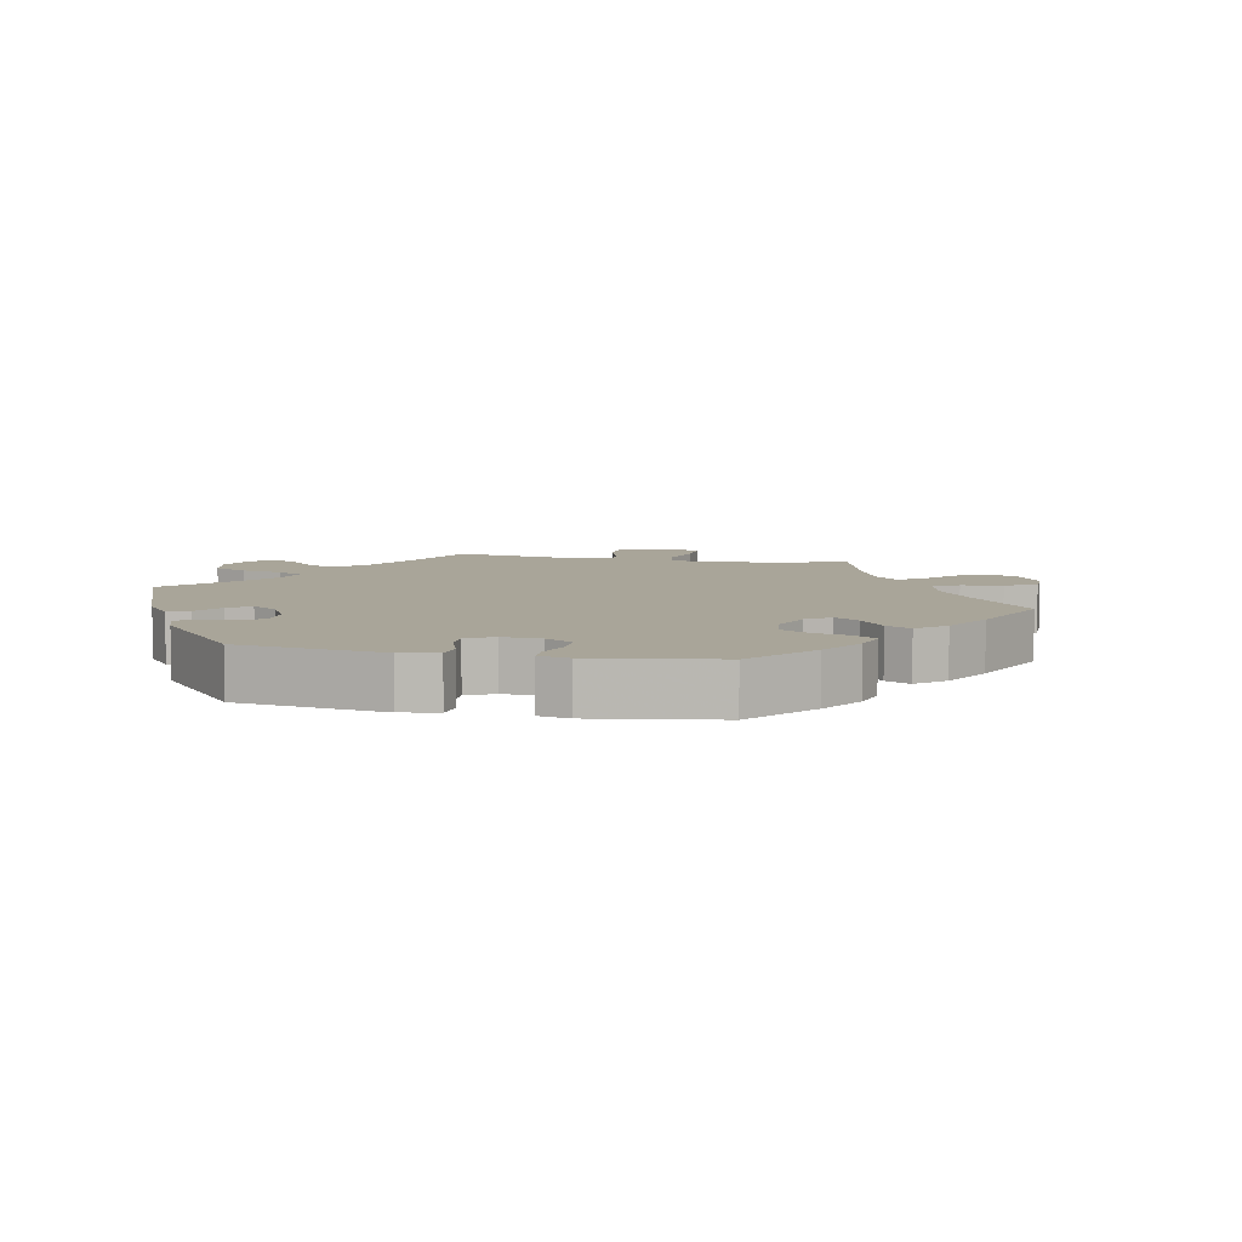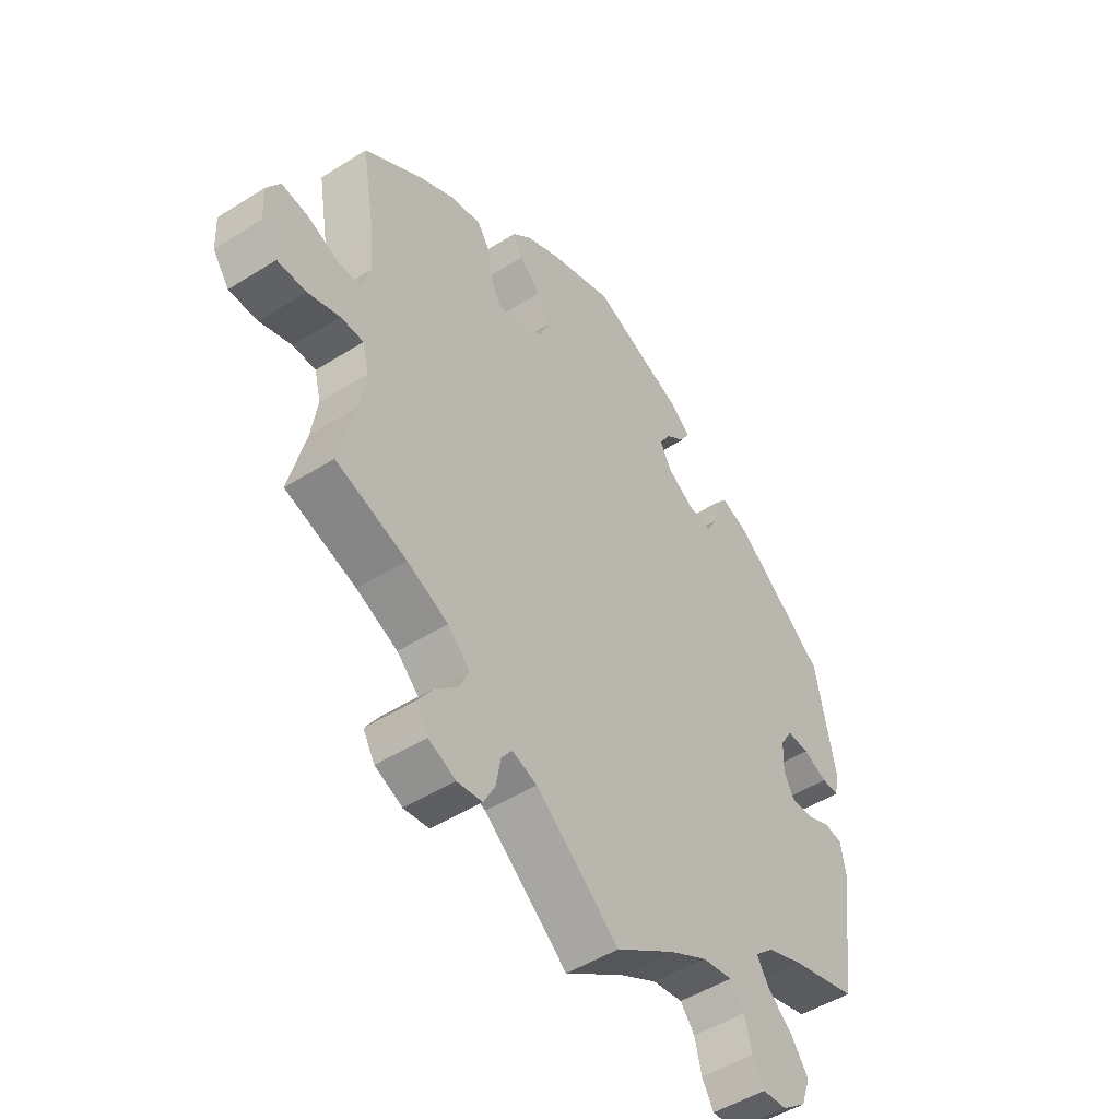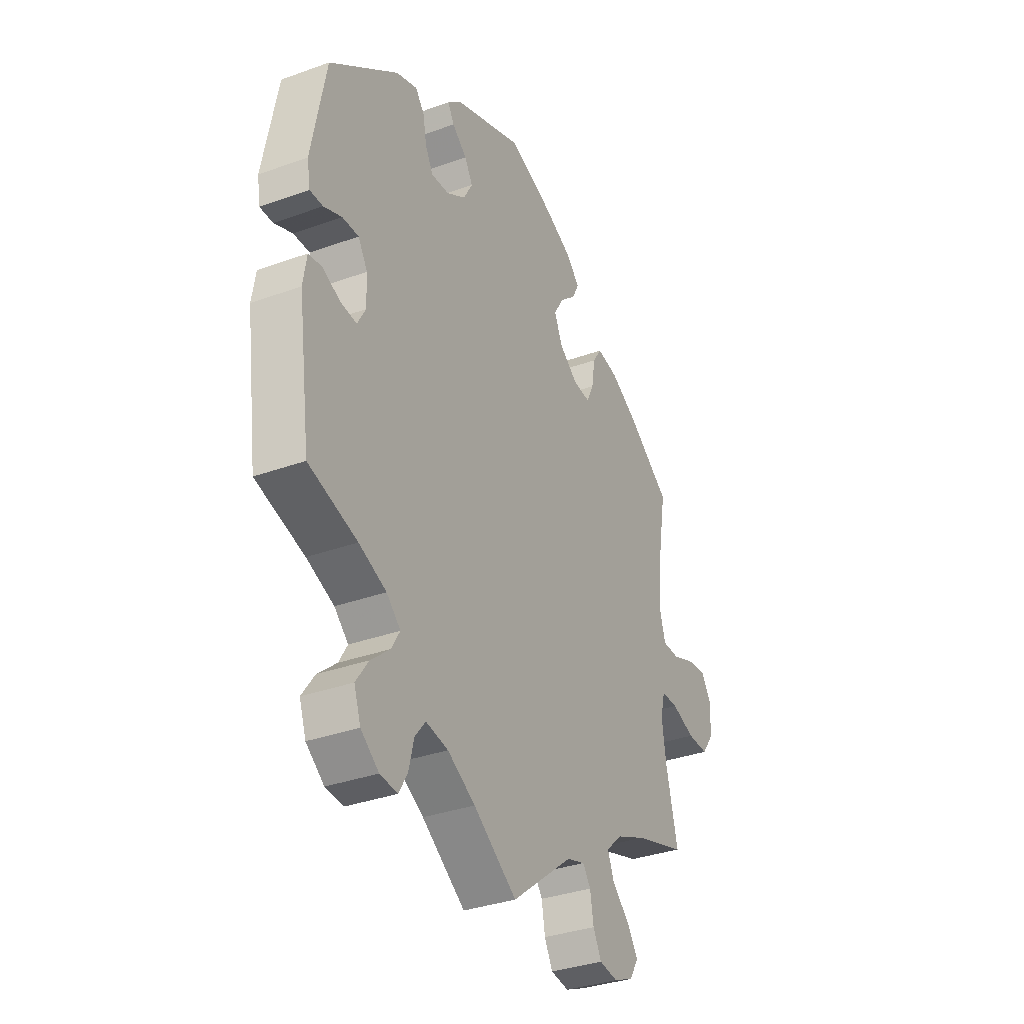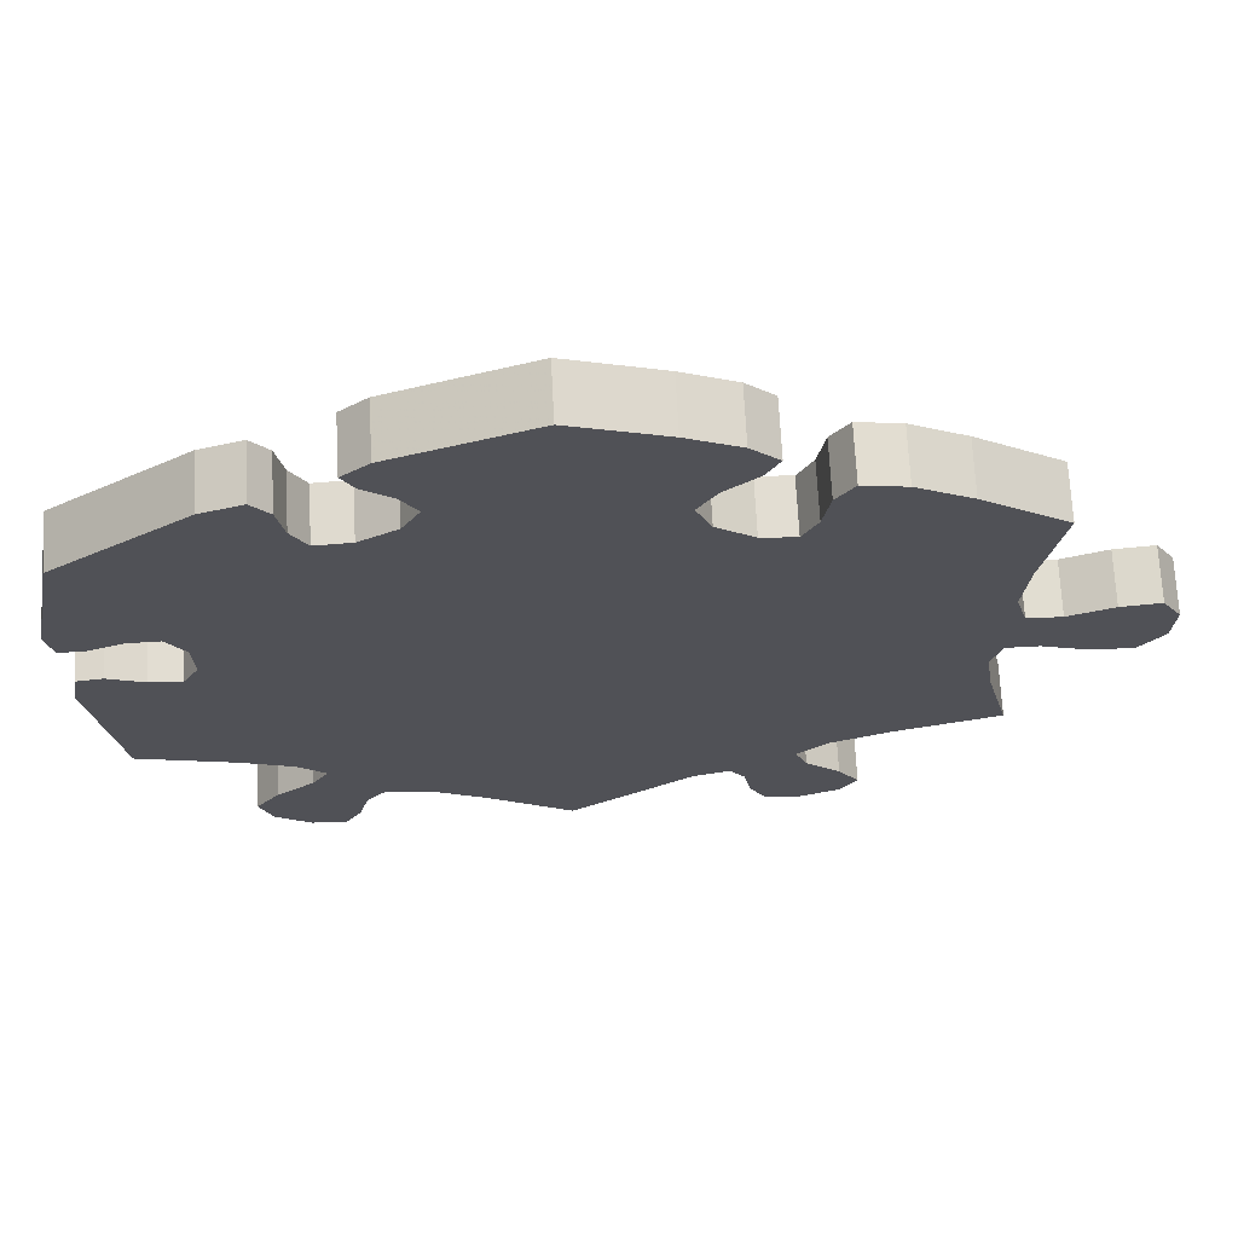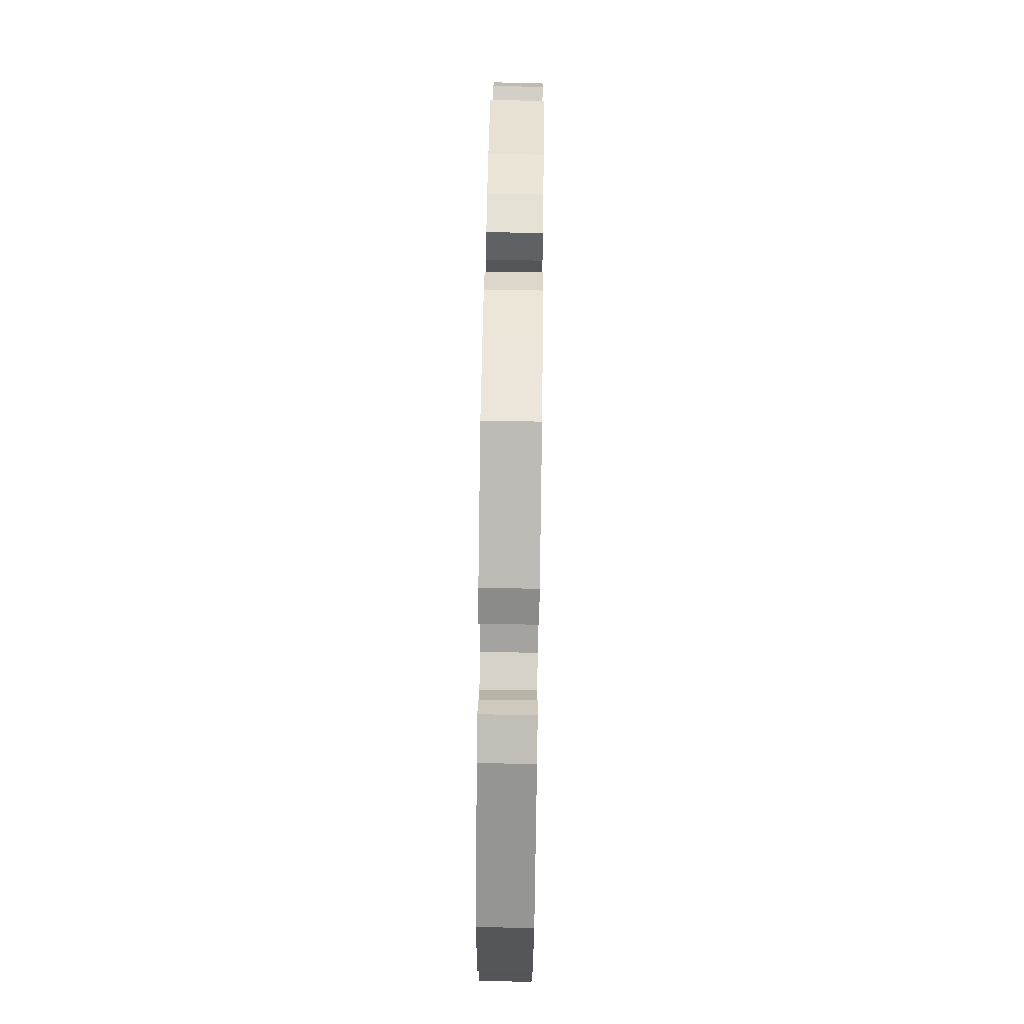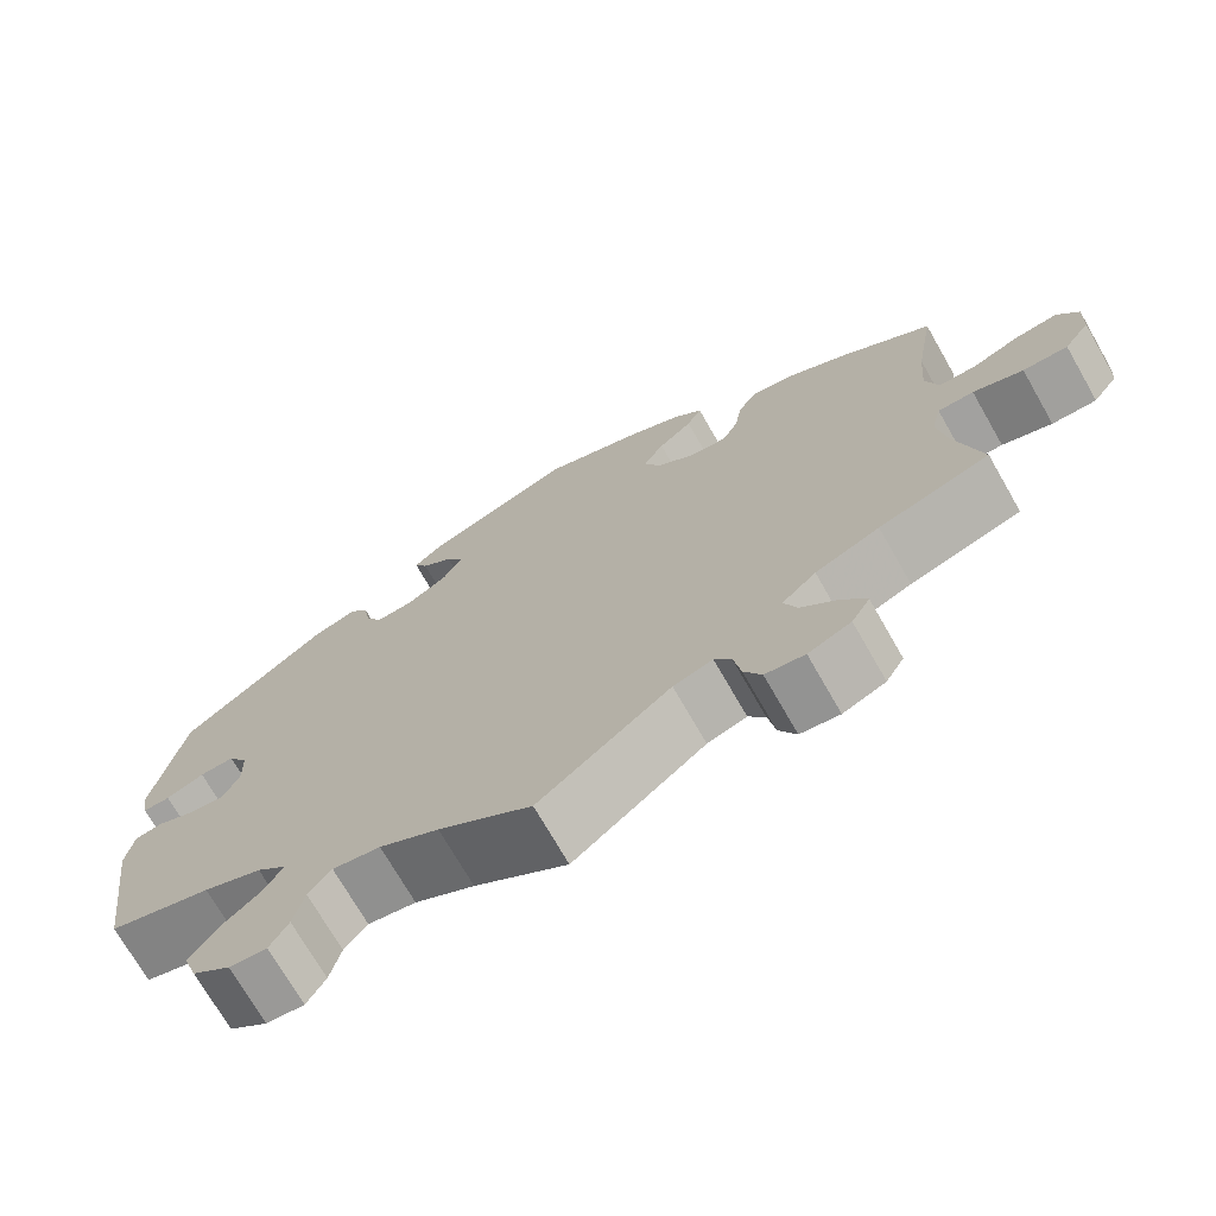
<metadata>
{"format":"obj","ext":"obj","renderer":"f3d","projection":"perspective","resolution":1024,"background":"white","views":[{"elev":7.4,"azim":-18.3,"up":"+Y"},{"elev":-49.4,"azim":124.9,"up":"+Z"},{"elev":-34.4,"azim":-64.0,"up":"+Z"},{"elev":69.3,"azim":-3.0,"up":"+Z"},{"elev":74.7,"azim":-89.2,"up":"+Z"},{"elev":-72.2,"azim":29.8,"up":"+Z"}]}
</metadata>
<code>
v 0.427 0.07 0.388
v -0.182 0.07 -0.504
v -0.526 0.07 -0.018
v 0.508 0.07 -0.064
v 0.206 0.07 0.312
v 0.506 0.07 0.085
v 0.157 0.07 -0.495
v 0.565 0.07 0.03
v 0.222 0.07 0.509
v -0.161 0.07 0.383
v 0.163 0.07 0.437
v -0.329 0.07 -0.444
v 0.254 0.07 -0.599
v 0.521 0.07 0.031
v 0.301 0.07 -0.606
v 0.374 0.07 -0.547
v 0 0.07 0.62
v 0.278 0.07 0.403
v -0.213 0.07 0.52
v 0.301 0.07 0.438
v 0.352 0.07 -0.584
v 0.537 0.07 0.31
v -0.138 0.07 0.425
v 0.404 0.07 -0.352
v 0.233 0.07 -0.559
v -0.413 0.07 -0.346
v 0 0.07 -0.62
v -0.418 0.07 -0.004
v -0.444 0.07 0.093
v -0.537 0.07 -0.31
v -0.178 0.07 0.551
v -0.537 0.07 0.31
v -0.56 0.07 -0.023
v -0.569 0.07 -0.08
v -0.301 0.07 -0.619
v -0.532 0.07 0.073
v 0.25 0.07 0.308
v 0.696 0.07 -0.043
v -0.565 0.07 0.073
v 0.551 0.07 -0.064
v 0.204 0.07 -0.48
v 0.224 0.07 -0.508
v -0.111 0.07 -0.544
v -0.197 0.07 0.491
v 0.327 0.07 -0.385
v 0.347 0.07 -0.506
v -0.279 0.07 -0.581
v 0.186 0.07 0.544
v -0.308 0.07 0.465
v -0.346 0.07 -0.615
v -0.573 0.07 0.119
v 0.513 0.07 0.169
v 0.204 0.07 0.474
v 0.665 0.07 -0.086
v -0.377 0.07 -0.485
v -0.159 0.07 0.46
v 0.138 0.07 0.395
v 0.496 0.07 -0.112
v -0.21 0.07 0.352
v -0.239 0.07 -0.494
v 0.537 0.07 -0.31
v 0.286 0.07 -0.423
v -0.362 0.07 0.446
v 0.507 0.07 -0.186
v -0.409 0.07 -0.531
v -0.307 0.07 -0.407
v 0.269 0.07 0.347
v 0.623 0.07 0.053
v -0.285 0.07 0.436
v 0.611 0.07 -0.085
v 0.699 0.07 0.018
v -0.439 0.07 -0.042
v 0.302 0.07 -0.464
v -0.343 0.07 -0.374
v 0.119 0.07 0.577
v -0.486 0.07 0.092
v 0.158 0.07 0.348
v -0.266 0.07 -0.528
v 0.356 0.07 0.428
v -0.392 0.07 -0.58
v -0.276 0.07 0.386
v -0.256 0.07 0.349
v -0.48 0.07 -0.038
v 0.674 0.07 0.059
v -0.42 0.07 0.054
v 0.427 -0 0.388
v -0.182 -0 -0.504
v -0.526 -0 -0.018
v 0.508 -0 -0.064
v 0.206 -0 0.312
v 0.506 -0 0.085
v 0.157 -0 -0.495
v 0.565 -0 0.03
v 0.222 -0 0.509
v -0.161 -0 0.383
v 0.163 -0 0.437
v -0.329 -0 -0.444
v 0.254 -0 -0.599
v 0.521 -0 0.031
v 0.301 -0 -0.606
v 0.374 -0 -0.547
v 0 -0 0.62
v 0.278 -0 0.403
v -0.213 -0 0.52
v 0.301 -0 0.438
v 0.352 -0 -0.584
v 0.537 -0 0.31
v -0.138 -0 0.425
v 0.404 -0 -0.352
v 0.233 -0 -0.559
v -0.413 -0 -0.346
v 0 -0 -0.62
v -0.418 -0 -0.004
v -0.444 -0 0.093
v -0.537 -0 -0.31
v -0.178 -0 0.551
v -0.537 -0 0.31
v -0.56 -0 -0.023
v -0.569 -0 -0.08
v -0.301 -0 -0.619
v -0.532 -0 0.073
v 0.25 -0 0.308
v 0.696 -0 -0.043
v -0.565 -0 0.073
v 0.551 -0 -0.064
v 0.204 -0 -0.48
v 0.224 -0 -0.508
v -0.111 -0 -0.544
v -0.197 -0 0.491
v 0.327 -0 -0.385
v 0.347 -0 -0.506
v -0.279 -0 -0.581
v 0.186 -0 0.544
v -0.308 -0 0.465
v -0.346 -0 -0.615
v -0.573 -0 0.119
v 0.513 -0 0.169
v 0.204 -0 0.474
v 0.665 -0 -0.086
v -0.377 -0 -0.485
v -0.159 -0 0.46
v 0.138 -0 0.395
v 0.496 -0 -0.112
v -0.21 -0 0.352
v -0.239 -0 -0.494
v 0.537 -0 -0.31
v 0.286 -0 -0.423
v -0.362 -0 0.446
v 0.507 -0 -0.186
v -0.409 -0 -0.531
v -0.307 -0 -0.407
v 0.269 -0 0.347
v 0.623 -0 0.053
v -0.285 -0 0.436
v 0.611 -0 -0.085
v 0.699 -0 0.018
v -0.439 -0 -0.042
v 0.302 -0 -0.464
v -0.343 -0 -0.374
v 0.119 -0 0.577
v -0.486 -0 0.092
v 0.158 -0 0.348
v -0.266 -0 -0.528
v 0.356 -0 0.428
v -0.392 -0 -0.58
v -0.276 -0 0.386
v -0.256 -0 0.349
v -0.48 -0 -0.038
v 0.674 -0 0.059
v -0.42 -0 0.054
f 1 22 52
f 79 1 52 6
f 67 18 20 79
f 37 67 79 6
f 5 37 6 14
f 77 5 14
f 48 9 53 11
f 48 11 57
f 75 48 57
f 17 75 57
f 31 17 57 77
f 56 44 19 31
f 23 56 31 77
f 63 49 69 81
f 63 81 82
f 32 63 82
f 51 32 82 59
f 76 36 39 51
f 29 76 51 59
f 34 33 3 83
f 26 30 34 83
f 74 26 83 72
f 66 74 72 28
f 80 65 55 12
f 80 12 66
f 50 80 66
f 78 47 35 50
f 60 78 50 66
f 2 60 66 28
f 7 27 43
f 41 7 43 2
f 15 13 25 42
f 15 42 41
f 21 15 41
f 73 46 16 21
f 73 21 41
f 62 73 41 2
f 64 61 24
f 58 64 24 45
f 4 58 45 62
f 38 54 70 40
f 38 40 4
f 71 38 4
f 8 68 84 71
f 14 8 71 4
f 10 23 77 14
f 85 29 59 10
f 2 28 85 10
f 62 2 10
f 14 4 62 10
f 137 107 86
f 91 137 86 164
f 164 105 103 152
f 91 164 152 122
f 99 91 122 90
f 99 90 162
f 96 138 94 133
f 142 96 133
f 142 133 160
f 142 160 102
f 162 142 102 116
f 116 104 129 141
f 162 116 141 108
f 166 154 134 148
f 167 166 148
f 167 148 117
f 144 167 117 136
f 136 124 121 161
f 144 136 161 114
f 168 88 118 119
f 168 119 115 111
f 157 168 111 159
f 113 157 159 151
f 97 140 150 165
f 151 97 165
f 151 165 135
f 135 120 132 163
f 151 135 163 145
f 113 151 145 87
f 128 112 92
f 87 128 92 126
f 127 110 98 100
f 126 127 100
f 126 100 106
f 106 101 131 158
f 126 106 158
f 87 126 158 147
f 109 146 149
f 130 109 149 143
f 147 130 143 89
f 125 155 139 123
f 89 125 123
f 89 123 156
f 156 169 153 93
f 89 156 93 99
f 99 162 108 95
f 95 144 114 170
f 95 170 113 87
f 95 87 147
f 95 147 89 99
f 52 137 91 6
f 6 91 99 14
f 14 99 93 8
f 8 93 153 68
f 68 153 169 84
f 84 169 156 71
f 71 156 123 38
f 38 123 139 54
f 54 139 155 70
f 70 155 125 40
f 40 125 89 4
f 4 89 143 58
f 58 143 149 64
f 64 149 146 61
f 61 146 109 24
f 24 109 130 45
f 45 130 147 62
f 62 147 158 73
f 73 158 131 46
f 46 131 101 16
f 16 101 106 21
f 21 106 100 15
f 15 100 98 13
f 13 98 110 25
f 25 110 127 42
f 42 127 126 41
f 41 126 92 7
f 7 92 112 27
f 27 112 128 43
f 43 128 87 2
f 2 87 145 60
f 60 145 163 78
f 78 163 132 47
f 47 132 120 35
f 35 120 135 50
f 50 135 165 80
f 80 165 150 65
f 65 150 140 55
f 55 140 97 12
f 12 97 151 66
f 66 151 159 74
f 74 159 111 26
f 26 111 115 30
f 30 115 119 34
f 34 119 118 33
f 33 118 88 3
f 3 88 168 83
f 83 168 157 72
f 72 157 113 28
f 28 113 170 85
f 85 170 114 29
f 29 114 161 76
f 76 161 121 36
f 36 121 124 39
f 39 124 136 51
f 51 136 117 32
f 32 117 148 63
f 63 148 134 49
f 49 134 154 69
f 69 154 166 81
f 81 166 167 82
f 82 167 144 59
f 59 144 95 10
f 10 95 108 23
f 23 108 141 56
f 56 141 129 44
f 44 129 104 19
f 19 104 116 31
f 31 116 102 17
f 17 102 160 75
f 75 160 133 48
f 48 133 94 9
f 9 94 138 53
f 53 138 96 11
f 11 96 142 57
f 57 142 162 77
f 77 162 90 5
f 5 90 122 37
f 37 122 152 67
f 67 152 103 18
f 18 103 105 20
f 20 105 164 79
f 79 164 86 1
f 1 86 107 22
f 22 107 137 52

</code>
